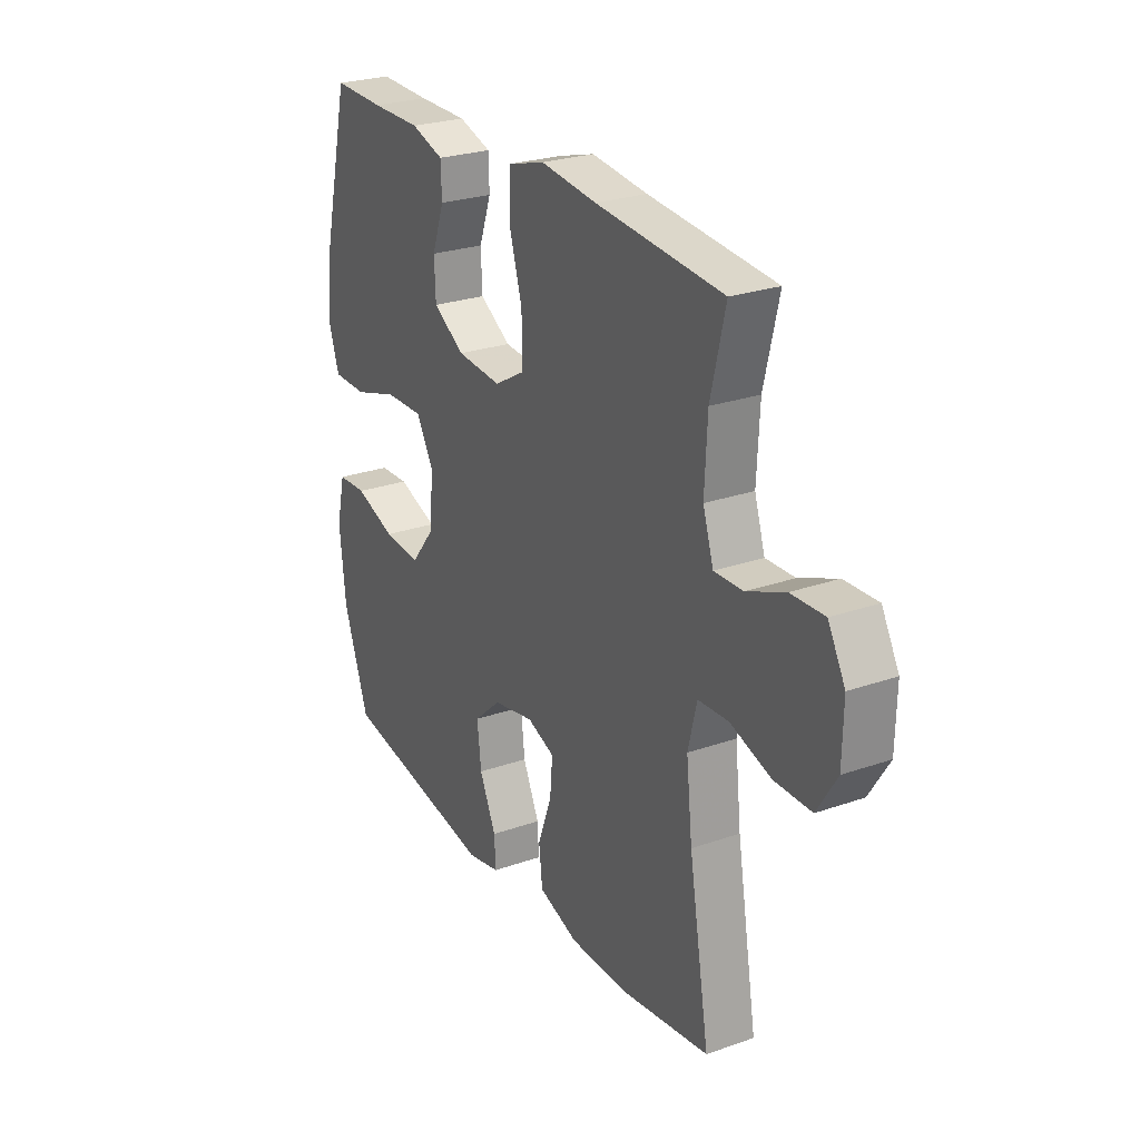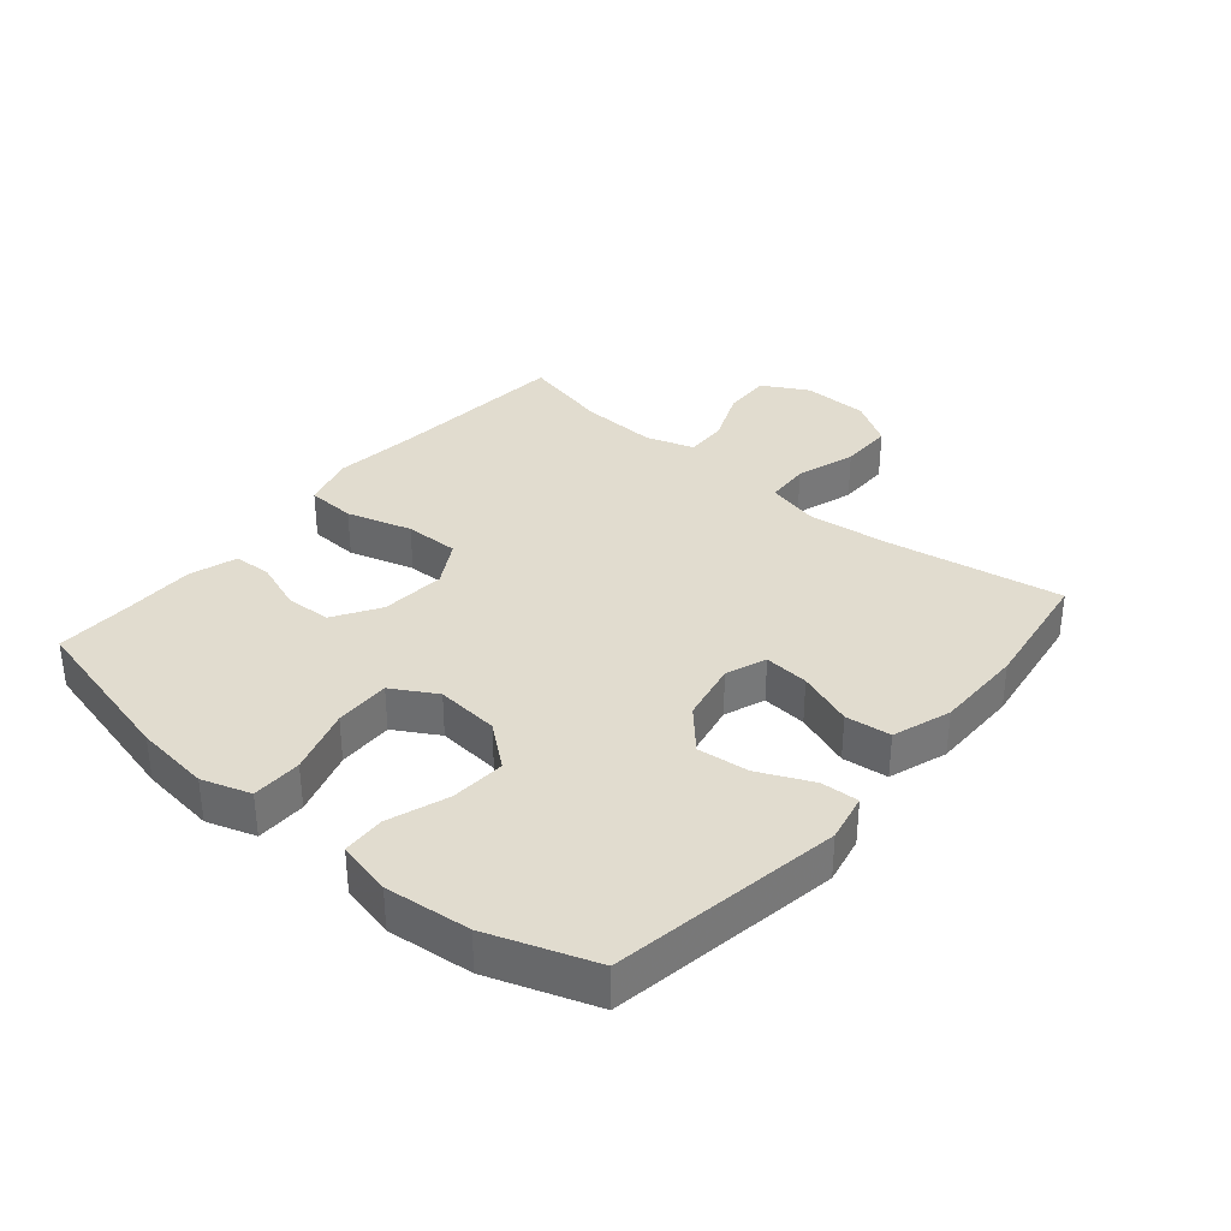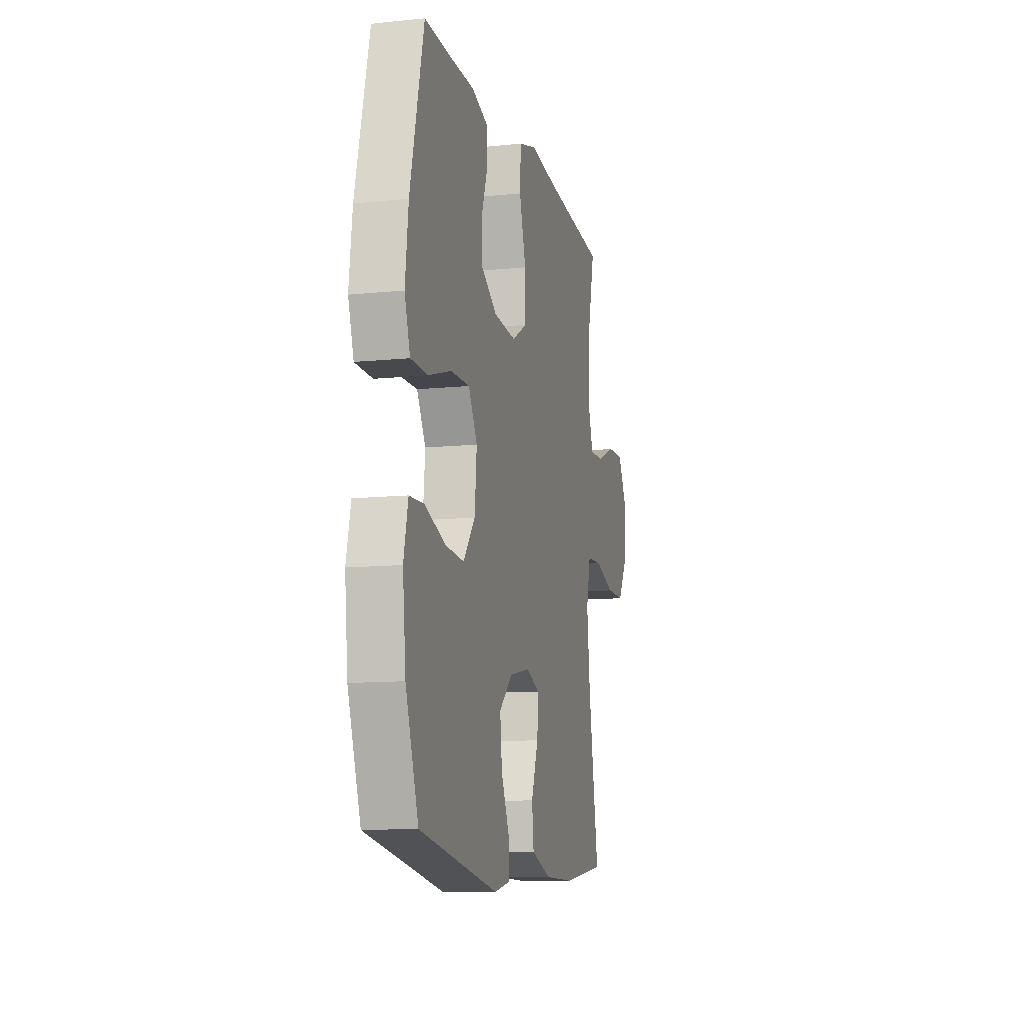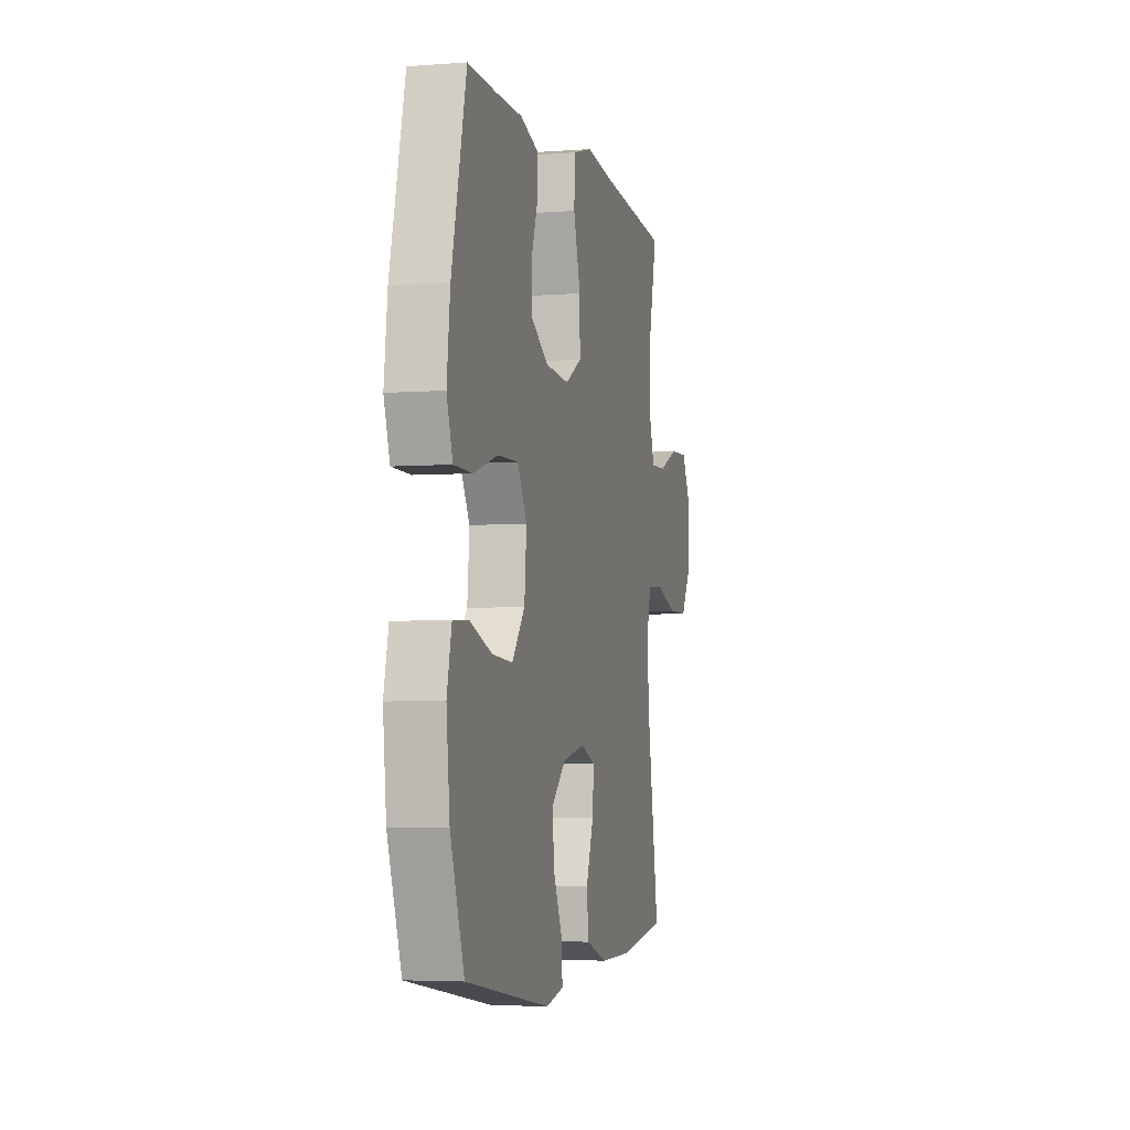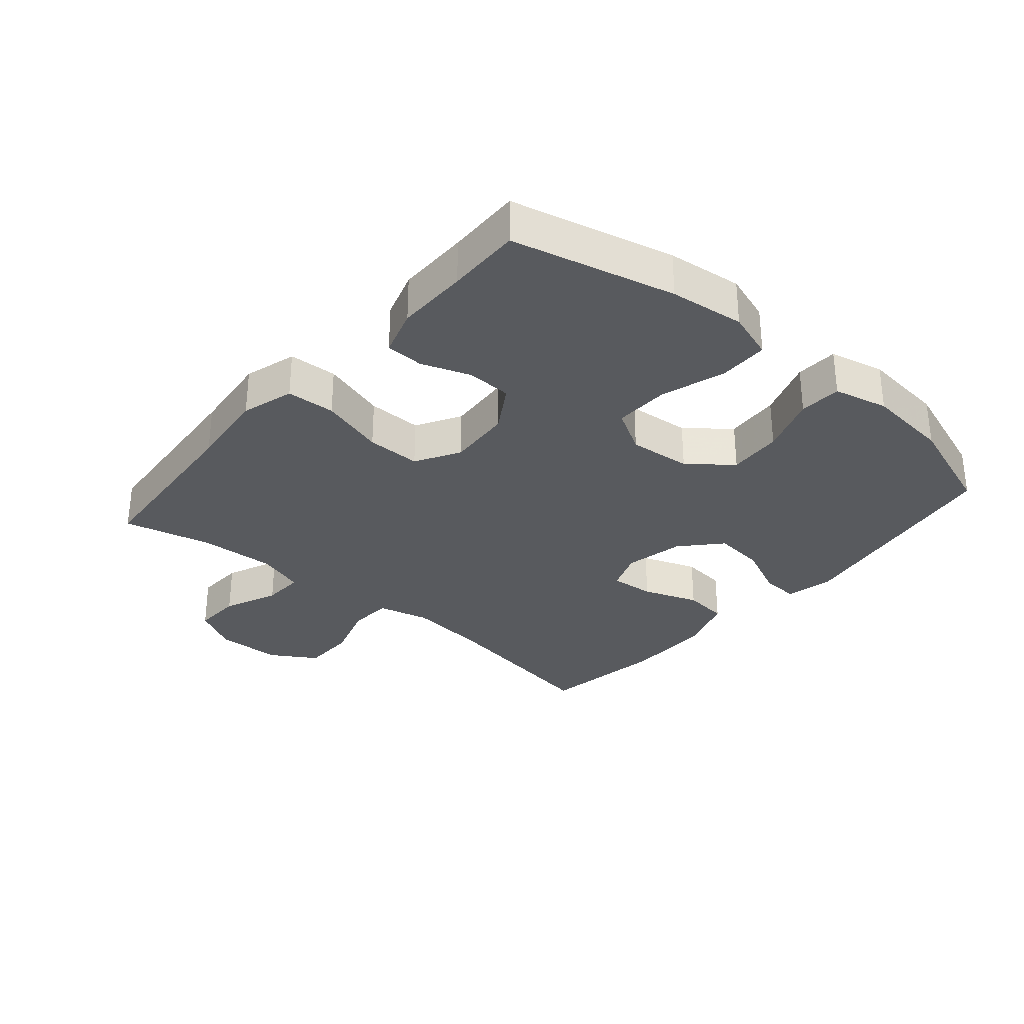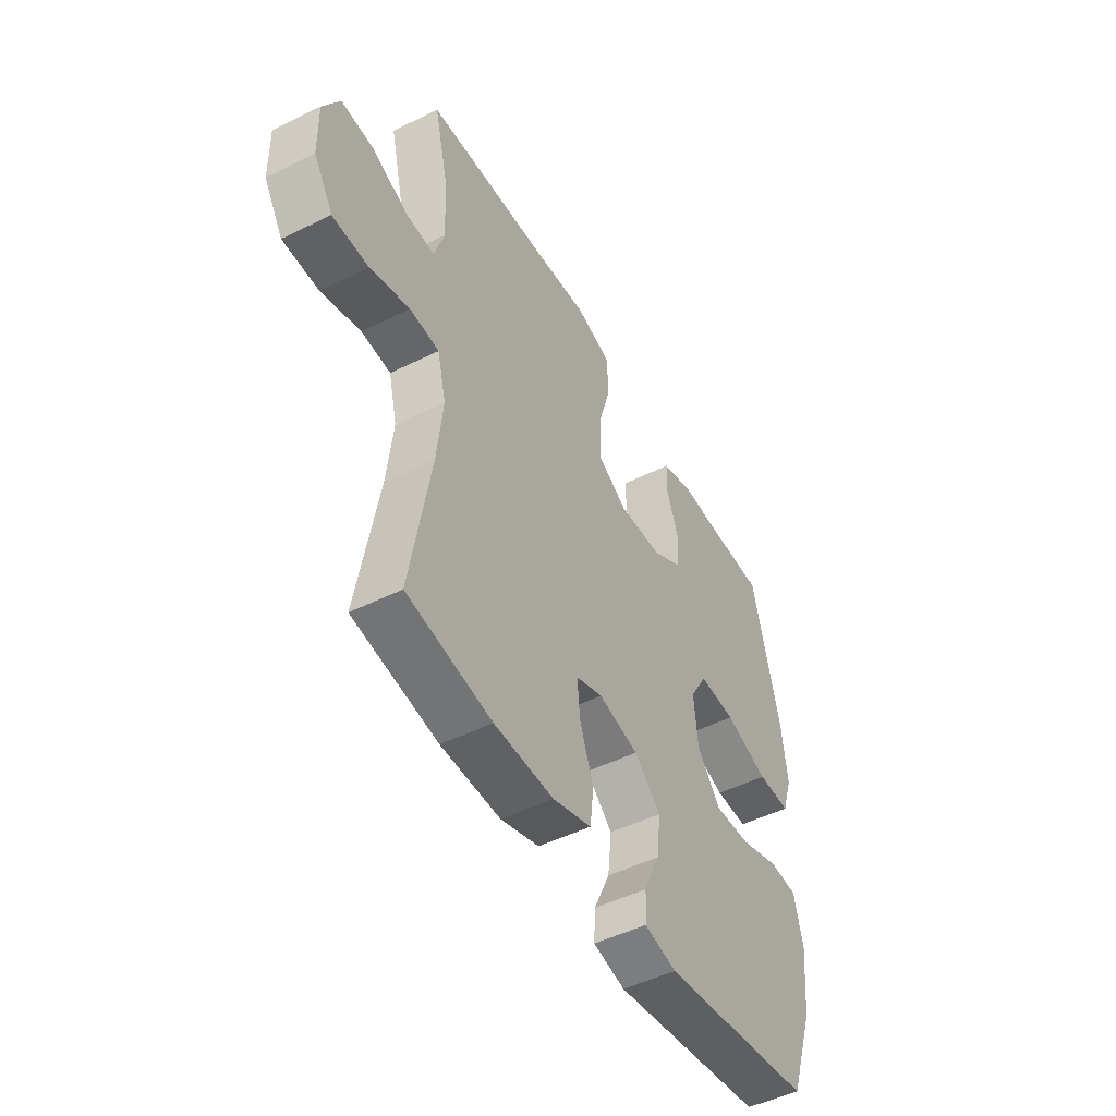
<metadata>
{"format":"obj","ext":"obj","renderer":"f3d","projection":"perspective","resolution":1024,"background":"white","views":[{"elev":25.8,"azim":-119.2,"up":"+Z"},{"elev":34.5,"azim":130.2,"up":"+Y"},{"elev":-11.3,"azim":104.0,"up":"+Z"},{"elev":-4.3,"azim":103.9,"up":"+Z"},{"elev":-31.1,"azim":49.3,"up":"+Y"},{"elev":-49.2,"azim":-61.3,"up":"+Z"}]}
</metadata>
<code>
v -0.5 0.07 0.5
v -0.211 0.07 0.525
v -0.083 0.07 0.54
v 0 0.07 0.516
v 0.004 0.07 0.439
v -0.026 0.07 0.337
v -0.027 0.07 0.251
v 0.043 0.07 0.211
v 0.145 0.07 0.219
v 0.217 0.07 0.264
v 0.22 0.07 0.335
v 0.192 0.07 0.413
v 0.194 0.07 0.473
v 0.269 0.07 0.497
v 0.383 0.07 0.497
v 0.5 0.07 0.5
v 0.562 0.07 0.244
v 0.576 0.07 0.126
v 0.551 0.07 0.05
v 0.473 0.07 0.049
v 0.37 0.07 0.081
v 0.283 0.07 0.083
v 0.243 0.07 0.014
v 0.252 0.07 -0.085
v 0.306 0.07 -0.152
v 0.392 0.07 -0.146
v 0.485 0.07 -0.113
v 0.552 0.07 -0.116
v 0.572 0.07 -0.202
v 0.558 0.07 -0.335
v 0.5 0.07 -0.5
v 0.142 0.07 -0.56
v 0.067 0.07 -0.544
v 0.07 0.07 -0.485
v 0.108 0.07 -0.402
v 0.117 0.07 -0.321
v 0.055 0.07 -0.265
v -0.039 0.07 -0.246
v -0.102 0.07 -0.27
v -0.096 0.07 -0.34
v -0.064 0.07 -0.427
v -0.072 0.07 -0.498
v -0.163 0.07 -0.529
v -0.302 0.07 -0.529
v -0.5 0.07 -0.5
v -0.453 0.07 -0.224
v -0.439 0.07 -0.097
v -0.459 0.07 -0.015
v -0.528 0.07 -0.011
v -0.621 0.07 -0.041
v -0.705 0.07 -0.041
v -0.75 0.07 0.031
v -0.752 0.07 0.135
v -0.713 0.07 0.206
v -0.637 0.07 0.203
v -0.551 0.07 0.167
v -0.485 0.07 0.165
v -0.461 0.07 0.24
v -0.467 0.07 0.361
v -0.5 0 0.5
v -0.211 0 0.525
v -0.083 0 0.54
v 0 0 0.516
v 0.004 0 0.439
v -0.026 0 0.337
v -0.027 0 0.251
v 0.043 0 0.211
v 0.145 0 0.219
v 0.217 0 0.264
v 0.22 0 0.335
v 0.192 0 0.413
v 0.194 0 0.473
v 0.269 0 0.497
v 0.383 0 0.497
v 0.5 0 0.5
v 0.562 0 0.244
v 0.576 0 0.126
v 0.551 0 0.05
v 0.473 0 0.049
v 0.37 0 0.081
v 0.283 0 0.083
v 0.243 0 0.014
v 0.252 0 -0.085
v 0.306 0 -0.152
v 0.392 0 -0.146
v 0.485 0 -0.113
v 0.552 0 -0.116
v 0.572 0 -0.202
v 0.558 0 -0.335
v 0.5 0 -0.5
v 0.142 0 -0.56
v 0.067 0 -0.544
v 0.07 0 -0.485
v 0.108 0 -0.402
v 0.117 0 -0.321
v 0.055 0 -0.265
v -0.039 0 -0.246
v -0.102 0 -0.27
v -0.096 0 -0.34
v -0.064 0 -0.427
v -0.072 0 -0.498
v -0.163 0 -0.529
v -0.302 0 -0.529
v -0.5 0 -0.5
v -0.453 0 -0.224
v -0.439 0 -0.097
v -0.459 0 -0.015
v -0.528 0 -0.011
v -0.621 0 -0.041
v -0.705 0 -0.041
v -0.75 0 0.031
v -0.752 0 0.135
v -0.713 0 0.206
v -0.637 0 0.203
v -0.551 0 0.167
v -0.485 0 0.165
v -0.461 0 0.24
v -0.467 0 0.361
f 53 54 55 56
f 53 56 57
f 52 53 57
f 49 50 51 52
f 48 49 52 57
f 47 48 57 58
f 43 44 45 46
f 43 46 47
f 40 41 42 43
f 39 40 43 47
f 38 39 47 58
f 32 33 34 35
f 32 35 36
f 31 32 36
f 30 31 36 37
f 26 27 28 29
f 25 26 29 30
f 18 19 20 21
f 18 21 22
f 15 16 17 18
f 15 18 22
f 14 15 22 23
f 11 12 13 14
f 10 11 14 23
f 3 4 5 6
f 2 3 6 7
f 59 1 2 7
f 58 59 7 8
f 38 58 8
f 25 30 37 38
f 24 25 38
f 24 38 8 9
f 9 10 23 24
f 115 114 113 112
f 116 115 112
f 116 112 111
f 111 110 109 108
f 116 111 108 107
f 117 116 107 106
f 105 104 103 102
f 106 105 102
f 102 101 100 99
f 106 102 99 98
f 117 106 98 97
f 94 93 92 91
f 95 94 91
f 95 91 90
f 96 95 90 89
f 88 87 86 85
f 89 88 85 84
f 80 79 78 77
f 81 80 77
f 77 76 75 74
f 81 77 74
f 82 81 74 73
f 73 72 71 70
f 82 73 70 69
f 65 64 63 62
f 66 65 62 61
f 66 61 60 118
f 67 66 118 117
f 67 117 97
f 97 96 89 84
f 97 84 83
f 68 67 97 83
f 83 82 69 68
f 1 60 61 2
f 2 61 62 3
f 3 62 63 4
f 4 63 64 5
f 5 64 65 6
f 6 65 66 7
f 7 66 67 8
f 8 67 68 9
f 9 68 69 10
f 10 69 70 11
f 11 70 71 12
f 12 71 72 13
f 13 72 73 14
f 14 73 74 15
f 15 74 75 16
f 16 75 76 17
f 17 76 77 18
f 18 77 78 19
f 19 78 79 20
f 20 79 80 21
f 21 80 81 22
f 22 81 82 23
f 23 82 83 24
f 24 83 84 25
f 25 84 85 26
f 26 85 86 27
f 27 86 87 28
f 28 87 88 29
f 29 88 89 30
f 30 89 90 31
f 31 90 91 32
f 32 91 92 33
f 33 92 93 34
f 34 93 94 35
f 35 94 95 36
f 36 95 96 37
f 37 96 97 38
f 38 97 98 39
f 39 98 99 40
f 40 99 100 41
f 41 100 101 42
f 42 101 102 43
f 43 102 103 44
f 44 103 104 45
f 45 104 105 46
f 46 105 106 47
f 47 106 107 48
f 48 107 108 49
f 49 108 109 50
f 50 109 110 51
f 51 110 111 52
f 52 111 112 53
f 53 112 113 54
f 54 113 114 55
f 55 114 115 56
f 56 115 116 57
f 57 116 117 58
f 58 117 118 59
f 59 118 60 1

</code>
